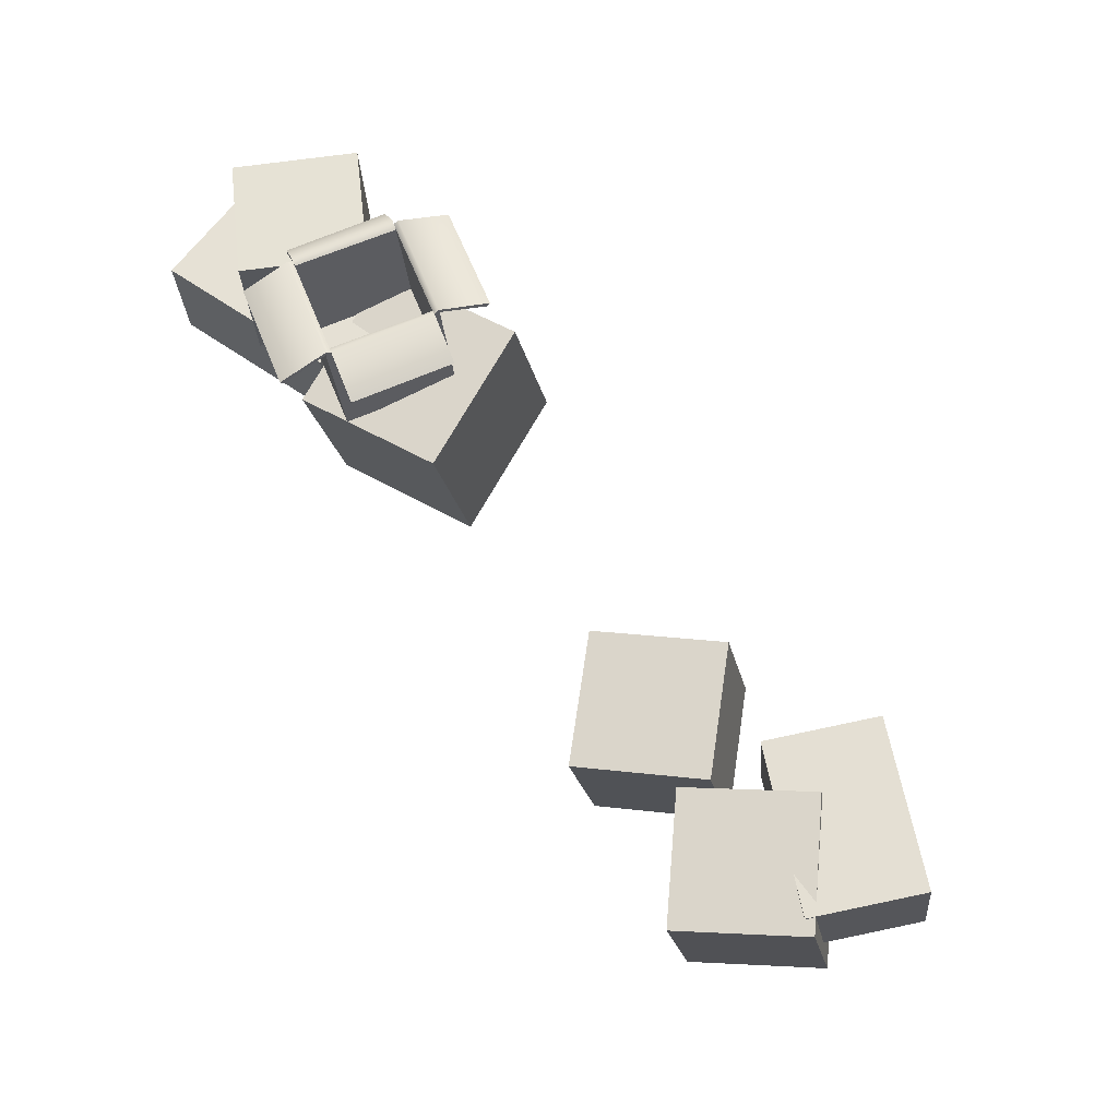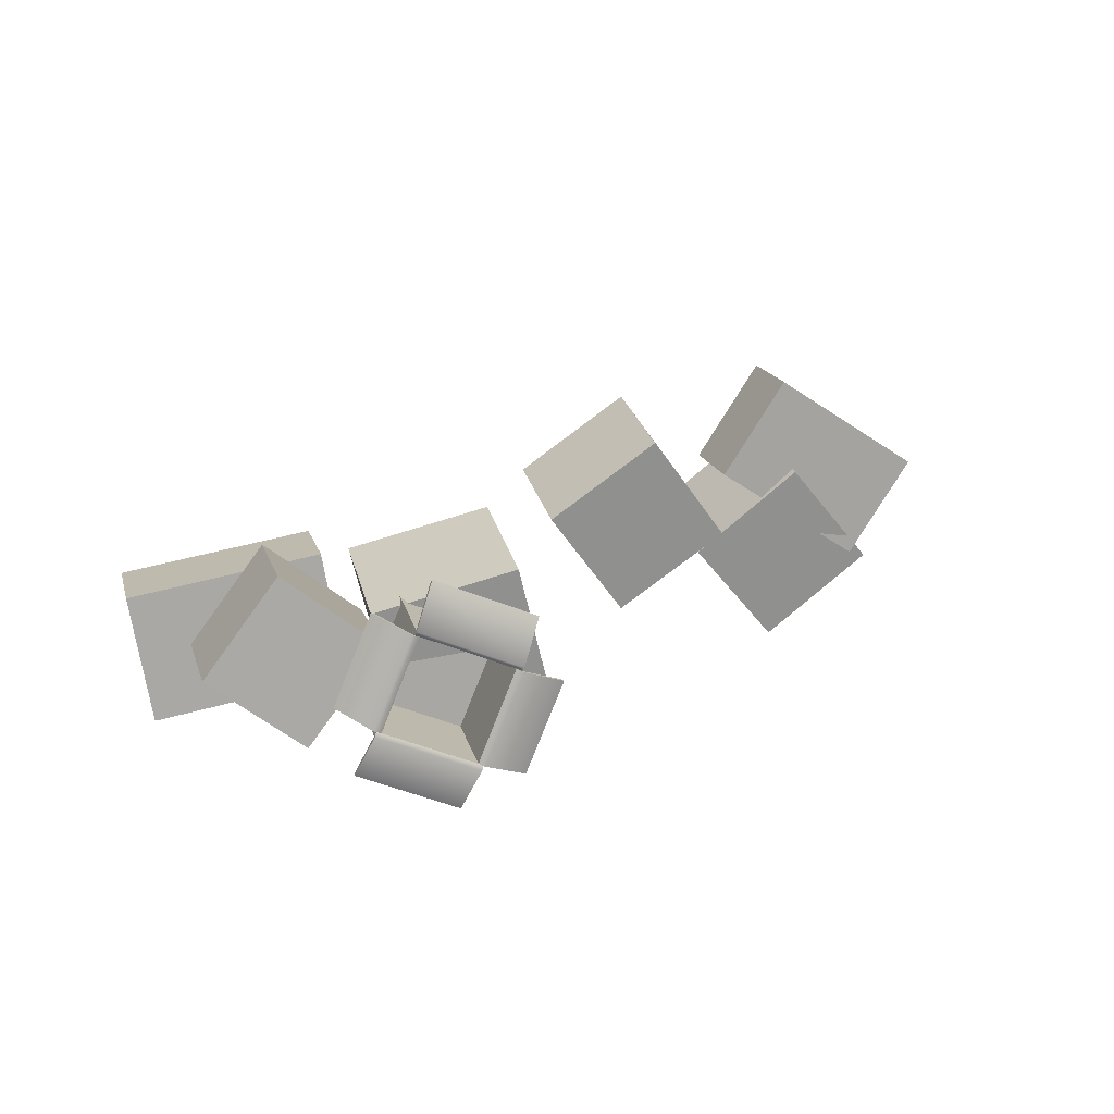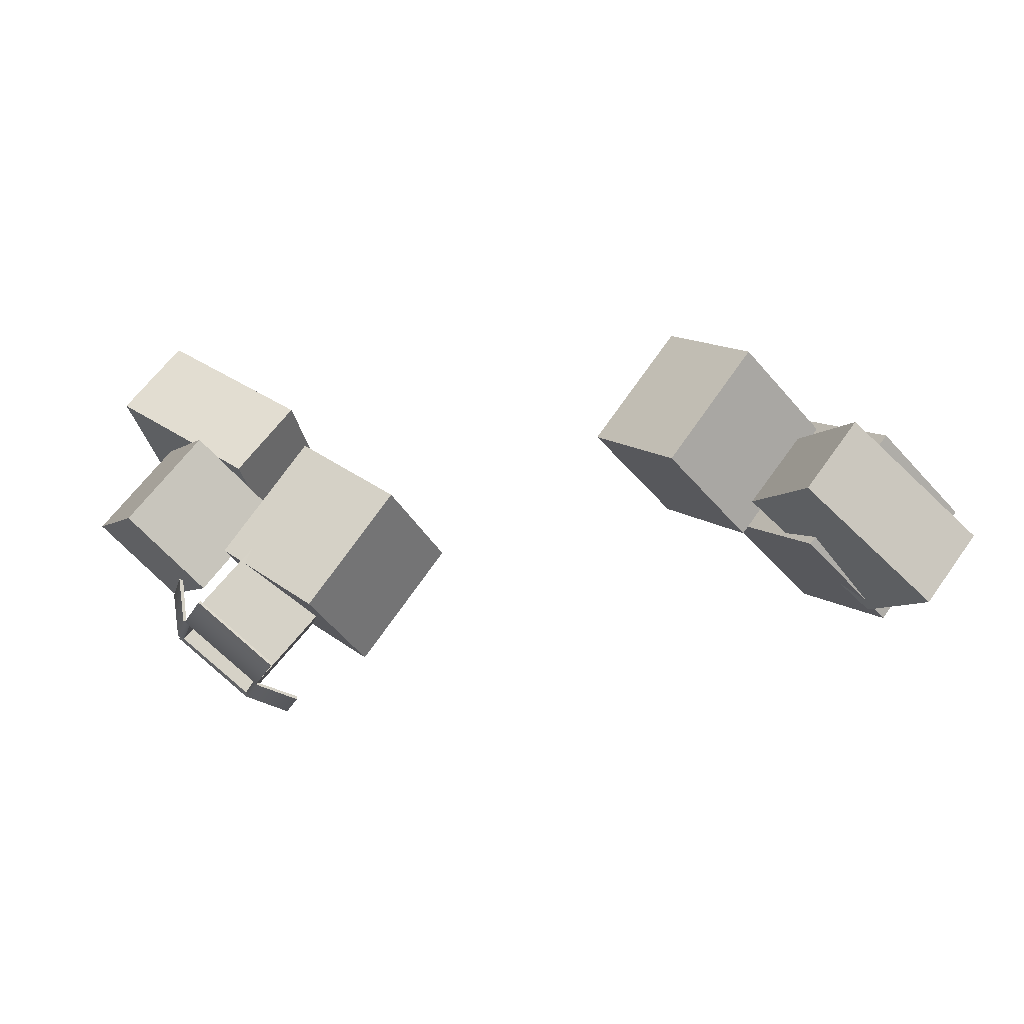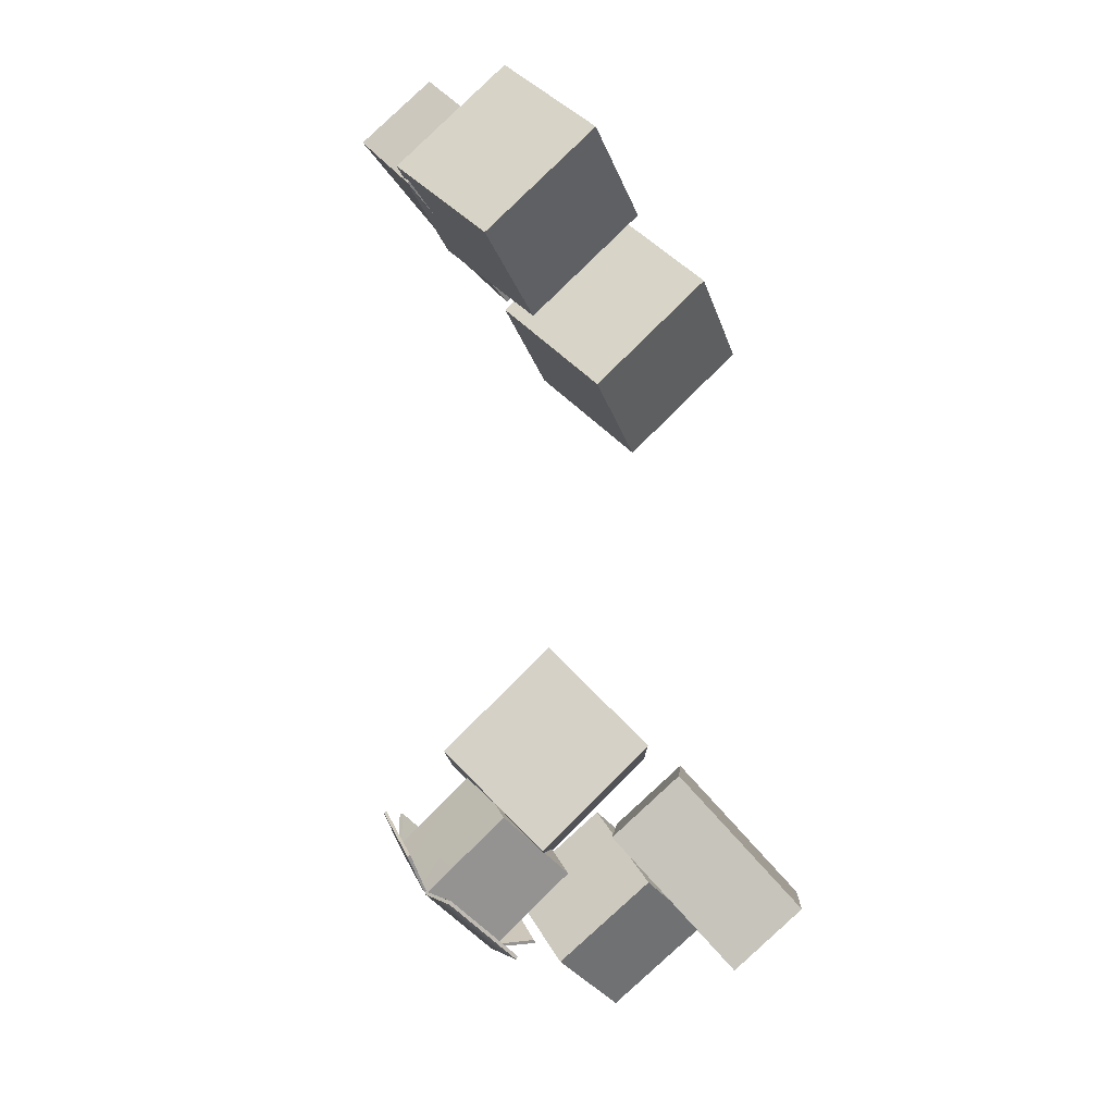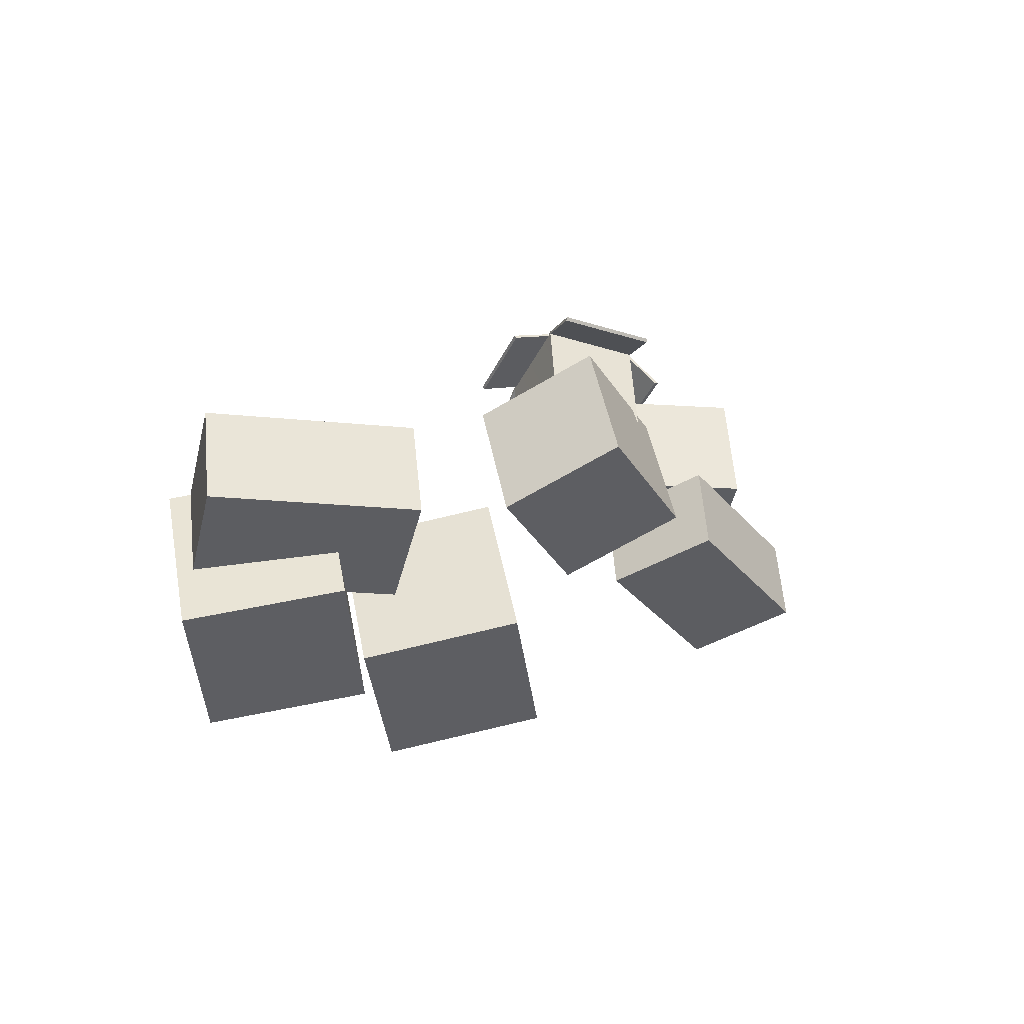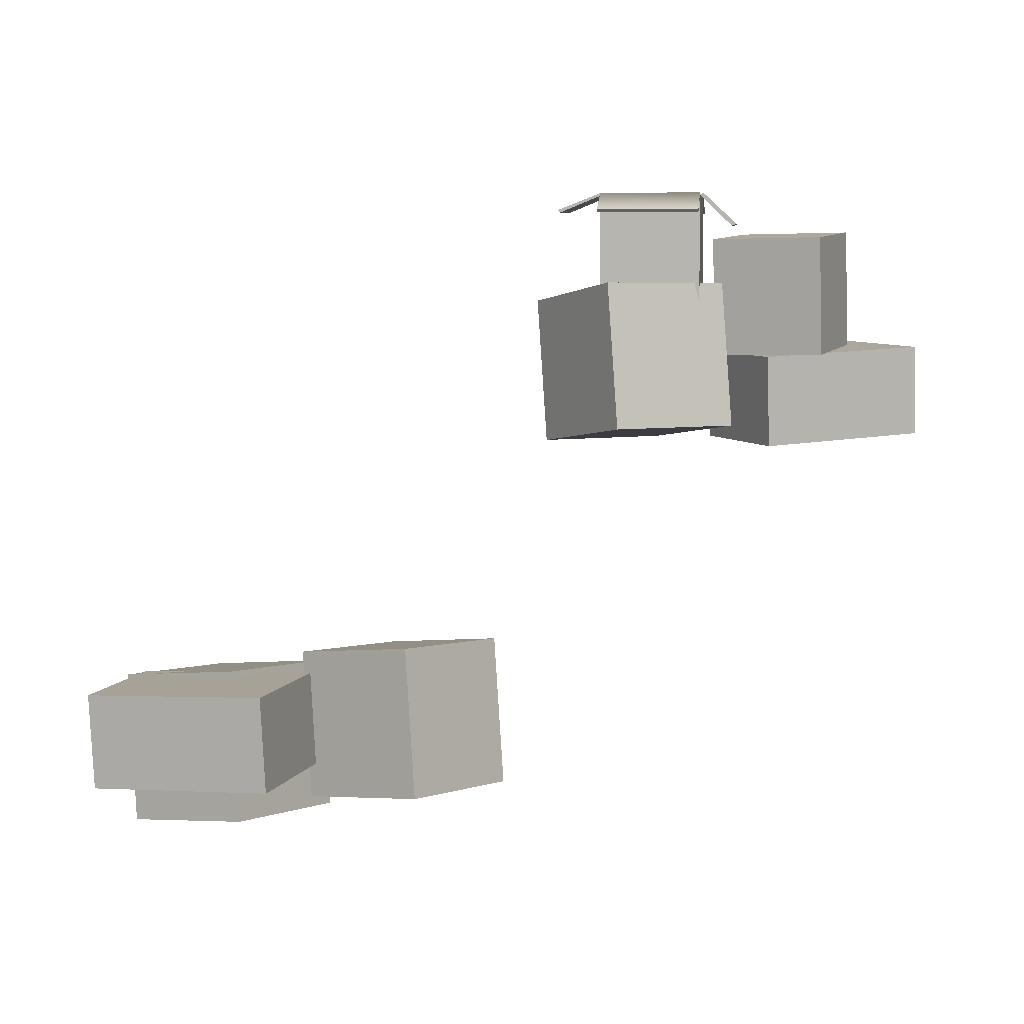
<metadata>
{"format":"obj","ext":"obj","renderer":"f3d","projection":"perspective","resolution":1024,"background":"white","views":[{"elev":58.6,"azim":-132.4,"up":"+Y"},{"elev":9.5,"azim":166.9,"up":"+Z"},{"elev":58.2,"azim":-142.8,"up":"+Z"},{"elev":-79.2,"azim":-46.8,"up":"+Z"},{"elev":-34.1,"azim":-45.0,"up":"+Y"},{"elev":13.3,"azim":-14.0,"up":"+Y"}]}
</metadata>
<code>
g Combined Mesh (root: scene) 48
v 5.185 131.6 -0.7021
v 5.386 131.7 0.3279
v 3.834 131.7 0.6292
v 3.633 131.6 -0.4008
v 5.192 130.8 -0.6325
v 3.64 130.8 -0.3312
v 3.841 130.9 0.6988
v 5.393 130.9 0.3975
v 5.185 131.6 -0.7021
v 5.192 130.8 -0.6325
v 5.393 130.9 0.3975
v 5.386 131.7 0.3279
v 3.834 131.7 0.6292
v 3.841 130.9 0.6988
v 3.64 130.8 -0.3312
v 3.633 131.6 -0.4008
v 3.633 131.6 -0.4008
v 3.64 130.8 -0.3312
v 5.192 130.8 -0.6325
v 5.185 131.6 -0.7021
v 5.386 131.7 0.3279
v 5.393 130.9 0.3975
v 3.841 130.9 0.6988
v 3.834 131.7 0.6292
v -0.3714 129.1 0.8285
v -0.9251 129.2 1.719
v -2.27 129.1 0.8975
v -1.716 129 0.007049
v -0.3549 128.3 0.9284
v -1.7 128.2 0.107
v -2.253 128.3 0.9975
v -0.9085 128.4 1.819
v -0.3714 129.1 0.8285
v -0.3549 128.3 0.9284
v -0.9085 128.4 1.819
v -0.9251 129.2 1.719
v -2.27 129.1 0.8975
v -2.253 128.3 0.9975
v -1.7 128.2 0.107
v -1.716 129 0.007049
v -1.716 129 0.007049
v -1.7 128.2 0.107
v -0.3549 128.3 0.9284
v -0.3714 129.1 0.8285
v -0.9251 129.2 1.719
v -0.9085 128.4 1.819
v -2.253 128.3 0.9975
v -2.27 129.1 0.8975
v 4.071 132.6 -0.7296
v 4.869 132.7 -0.1514
v 4.289 132.8 0.6455
v 3.49 132.7 0.06729
v 4.088 131.6 -0.648
v 3.507 131.7 0.1489
v 4.305 131.7 0.7271
v 4.886 131.7 -0.06977
v 4.071 132.6 -0.7296
v 4.088 131.6 -0.648
v 4.886 131.7 -0.06977
v 4.869 132.7 -0.1514
v 4.289 132.8 0.6455
v 4.305 131.7 0.7271
v 3.507 131.7 0.1489
v 3.49 132.7 0.06729
v 3.49 132.7 0.06729
v 3.507 131.7 0.1489
v 4.088 131.6 -0.648
v 4.071 132.6 -0.7296
v 4.869 132.7 -0.1514
v 4.886 131.7 -0.06977
v 4.305 131.7 0.7271
v 4.289 132.8 0.6455
v 2.02 132.1 -0.5676
v 3.19 132 -0.8922
v 3.525 132.3 0.2396
v 2.355 132.4 0.5642
v 2.025 130.9 -0.2421
v 2.359 131.2 0.8897
v 3.53 131.1 0.5651
v 3.195 130.8 -0.5666
v 2.02 132.1 -0.5676
v 2.025 130.9 -0.2421
v 3.195 130.8 -0.5666
v 3.19 132 -0.8922
v 3.525 132.3 0.2396
v 3.53 131.1 0.5651
v 2.359 131.2 0.8897
v 2.355 132.4 0.5642
v 2.355 132.4 0.5642
v 2.359 131.2 0.8897
v 2.025 130.9 -0.2421
v 2.02 132.1 -0.5676
v 3.19 132 -0.8922
v 3.195 130.8 -0.5666
v 3.53 131.1 0.5651
v 3.525 132.3 0.2396
v 2.806 133 -0.8327
v 2.757 133 -0.854
v 2.767 133 -0.8479
v 2.469 133.1 -0.1075
v 2.518 133.1 -0.08428
v 2.48 133.1 -0.1014
v 3.309 133.1 0.2162
v 3.269 133.1 0.2029
v 3.329 133.1 0.2219
v 3.597 133 -0.5303
v 3.616 133 -0.5246
v 3.557 133 -0.5455
v 2.782 133 -0.8865
v 2.78 133 -0.8848
v 2.767 133 -0.8479
v 3.61 133 -0.567
v 3.611 133 -0.5687
v 3.597 133 -0.5303
v 3.296 133.1 0.2484
v 3.309 133.1 0.2162
v 3.294 133.1 0.2564
v 2.467 133.1 -0.06938
v 2.464 133.1 -0.06146
v 2.48 133.1 -0.1014
v 2.469 133.1 -0.1075
v 2.806 133 -0.8327
v 2.518 133.1 -0.08428
v 2.757 133 -0.854
v 2.118 133 -0.2259
v 2.405 132.9 -0.9724
v 2.405 132.9 -0.9724
v 2.118 133 -0.2259
v 2.135 132.9 -0.2167
v 2.423 132.9 -0.9632
v 2.423 132.9 -0.9632
v 2.135 132.9 -0.2167
v 2.48 133.1 -0.1014
v 2.767 133 -0.8479
v 3.6 132.9 0.3564
v 3.887 132.8 -0.3901
v 3.853 132.8 -0.4017
v 3.566 132.8 0.3447
v 3.329 133.1 0.2219
v 3.6 132.9 0.3564
v 3.566 132.8 0.3447
v 3.309 133.1 0.2162
v 3.616 133 -0.5246
v 3.887 132.8 -0.3901
v 3.6 132.9 0.3564
v 3.329 133.1 0.2219
v 3.269 133.1 0.2029
v 3.557 133 -0.5455
v 3.566 132.8 0.3447
v 3.853 132.8 -0.4017
v 3.597 133 -0.5303
v 3.309 133.1 0.2162
v 3.597 133 -0.5303
v 3.853 132.8 -0.4017
v 3.887 132.8 -0.3901
v 3.616 133 -0.5246
v 2.405 132.9 -0.9724
v 2.423 132.9 -0.9632
v 2.767 133 -0.8479
v 2.757 133 -0.854
v 2.469 133.1 -0.1075
v 2.48 133.1 -0.1014
v 2.135 132.9 -0.2167
v 2.118 133 -0.2259
v 3.538 132.2 -0.4578
v 2.787 132.2 -0.745
v 2.806 133 -0.8327
v 3.557 133 -0.5455
v 3.269 133.1 0.2029
v 2.518 133.1 -0.08428
v 2.5 132.2 0.001525
v 3.251 132.3 0.2887
v 2.787 132.2 -0.745
v 3.538 132.2 -0.4578
v 3.251 132.3 0.2887
v 2.5 132.2 0.001525
v 3.745 132.9 -0.9099
v 2.78 133 -0.8848
v 2.915 132.8 -1.228
v 3.61 133 -0.567
v 2.806 133 -0.8327
v 2.767 133 -0.8479
v 3.557 133 -0.5455
v 3.597 133 -0.5303
v 2.915 132.8 -1.228
v 2.907 132.8 -1.205
v 3.736 132.8 -0.8868
v 3.745 132.9 -0.9099
v 2.907 132.8 -1.205
v 2.782 133 -0.8865
v 3.611 133 -0.5687
v 3.736 132.8 -0.8868
v 2.782 133 -0.8865
v 2.761 132.1 -0.7923
v 3.591 132.1 -0.4744
v 3.611 133 -0.5687
v 2.518 133.1 -0.08428
v 2.467 133.1 -0.06938
v 2.48 133.1 -0.1014
v 3.296 133.1 0.2484
v 3.269 133.1 0.2029
v 3.309 133.1 0.2162
v 3.155 133 0.6216
v 2.325 133 0.3037
v 2.325 133 0.3037
v 3.155 133 0.6216
v 3.163 133 0.6039
v 2.333 133 0.2861
v 2.333 133 0.2861
v 3.163 133 0.6039
v 3.294 133.1 0.2564
v 2.464 133.1 -0.06146
v 2.464 133.1 -0.06146
v 3.294 133.1 0.2564
v 3.274 132.2 0.3506
v 2.444 132.2 0.03276
v 2.761 132.1 -0.7923
v 2.444 132.2 0.03276
v 3.274 132.2 0.3506
v 3.591 132.1 -0.4744
v 2.325 133 0.3037
v 2.333 133 0.2861
v 2.464 133.1 -0.06146
v 2.467 133.1 -0.06938
v 3.296 133.1 0.2484
v 3.294 133.1 0.2564
v 3.163 133 0.6039
v 3.155 133 0.6216
v 2.915 132.8 -1.228
v 2.78 133 -0.8848
v 2.782 133 -0.8865
v 2.907 132.8 -1.205
v 3.61 133 -0.567
v 3.745 132.9 -0.9099
v 3.736 132.8 -0.8868
v 3.611 133 -0.5687
v 2.782 133 -0.8865
v 2.767 133 -0.8479
v 2.761 132.1 -0.7923
v 2.444 132.2 0.03276
v 2.48 133.1 -0.1014
v 2.464 133.1 -0.06146
v 3.294 133.1 0.2564
v 3.309 133.1 0.2162
v 3.274 132.2 0.3506
v 3.591 132.1 -0.4744
v 3.597 133 -0.5303
v 3.611 133 -0.5687
v 2.806 133 -0.8327
v 2.787 132.2 -0.745
v 2.5 132.2 0.001525
v 2.518 133.1 -0.08428
v 3.557 133 -0.5455
v 3.269 133.1 0.2029
v 3.251 132.3 0.2887
v 3.538 132.2 -0.4578
v 0.6063 129 -0.4664
v 1.355 129.2 0.4608
v 0.3964 129.4 1.186
v -0.3528 129.1 0.2593
v 0.6111 127.7 -0.1408
v -0.3479 127.9 0.5849
v 0.4013 128.1 1.512
v 1.36 128 0.7863
v 0.6063 129 -0.4664
v 0.6111 127.7 -0.1408
v 1.36 128 0.7863
v 1.355 129.2 0.4608
v 0.3964 129.4 1.186
v 0.4013 128.1 1.512
v -0.3479 127.9 0.5849
v -0.3528 129.1 0.2593
v -0.3528 129.1 0.2593
v -0.3479 127.9 0.5849
v 0.6111 127.7 -0.1408
v 0.6063 129 -0.4664
v 1.355 129.2 0.4608
v 1.36 128 0.7863
v 0.4013 128.1 1.512
v 0.3964 129.4 1.186
v -1.876 129 -0.03411
v -0.9677 128.8 -0.8189
v -0.1575 129 0.05889
v -1.066 129.2 0.8436
v -1.871 127.7 0.2914
v -1.061 127.9 1.169
v -0.1526 127.7 0.3844
v -0.9629 127.5 -0.4933
v -1.876 129 -0.03411
v -1.871 127.7 0.2914
v -0.9629 127.5 -0.4933
v -0.9677 128.8 -0.8189
v -0.1575 129 0.05889
v -0.1526 127.7 0.3844
v -1.061 127.9 1.169
v -1.066 129.2 0.8436
v -1.066 129.2 0.8436
v -1.061 127.9 1.169
v -1.871 127.7 0.2914
v -1.876 129 -0.03411
v -0.9677 128.8 -0.8189
v -0.9629 127.5 -0.4933
v -0.1526 127.7 0.3844
v -0.1575 129 0.05889
g Combined Mesh (root: scene) 48_0
f 3 2 1
f 4 3 1
f 7 6 5
f 8 7 5
f 11 10 9
f 12 11 9
f 15 14 13
f 16 15 13
f 19 18 17
f 20 19 17
f 23 22 21
f 24 23 21
g Combined Mesh (root: scene) 48_1
f 27 26 25
f 28 27 25
f 31 30 29
f 32 31 29
f 35 34 33
f 36 35 33
f 39 38 37
f 40 39 37
f 43 42 41
f 44 43 41
f 47 46 45
f 48 47 45
g Combined Mesh (root: scene) 48_2
f 51 50 49
f 52 51 49
f 55 54 53
f 56 55 53
f 59 58 57
f 60 59 57
f 63 62 61
f 64 63 61
f 67 66 65
f 68 67 65
f 71 70 69
f 72 71 69
g Combined Mesh (root: scene) 48_3
f 75 74 73
f 76 75 73
f 79 78 77
f 80 79 77
f 83 82 81
f 84 83 81
f 87 86 85
f 88 87 85
f 91 90 89
f 92 91 89
f 95 94 93
f 96 95 93
g Combined Mesh (root: scene) 48_4
f 99 98 97
f 102 101 100
f 105 104 103
f 108 107 106
f 111 110 109
f 114 113 112
f 117 116 115
f 120 119 118
f 123 122 121
f 122 124 121
f 121 124 125
f 124 126 125
f 129 128 127
f 130 129 127
f 133 132 131
f 134 133 131
f 137 136 135
f 138 137 135
f 141 140 139
f 142 141 139
f 145 144 143
f 146 145 143
f 147 146 143
f 148 147 143
f 151 150 149
f 152 151 149
f 155 154 153
f 156 155 153
f 159 158 157
f 160 159 157
f 163 162 161
f 164 163 161
f 167 166 165
f 168 167 165
f 171 170 169
f 172 171 169
f 175 174 173
f 176 175 173
f 179 178 177
f 178 180 177
f 180 178 181
f 181 178 182
f 183 180 181
f 184 180 183
f 187 186 185
f 188 187 185
f 191 190 189
f 192 191 189
f 195 194 193
f 196 195 193
f 199 198 197
f 198 200 197
f 200 201 197
f 200 202 201
f 200 198 203
f 198 204 203
f 207 206 205
f 208 207 205
f 211 210 209
f 212 211 209
f 215 214 213
f 216 215 213
f 219 218 217
f 220 219 217
f 223 222 221
f 224 223 221
f 227 226 225
f 228 227 225
f 231 230 229
f 232 231 229
f 235 234 233
f 236 235 233
f 239 238 237
f 239 240 238
f 240 241 238
f 241 240 242
f 245 244 243
f 245 246 244
f 246 247 244
f 247 246 248
f 251 250 249
f 252 251 249
f 255 254 253
f 256 255 253
g Combined Mesh (root: scene) 48_5
f 259 258 257
f 260 259 257
f 263 262 261
f 264 263 261
f 267 266 265
f 268 267 265
f 271 270 269
f 272 271 269
f 275 274 273
f 276 275 273
f 279 278 277
f 280 279 277
g Combined Mesh (root: scene) 48_6
f 283 282 281
f 284 283 281
f 287 286 285
f 288 287 285
f 291 290 289
f 292 291 289
f 295 294 293
f 296 295 293
f 299 298 297
f 300 299 297
f 303 302 301
f 304 303 301

</code>
